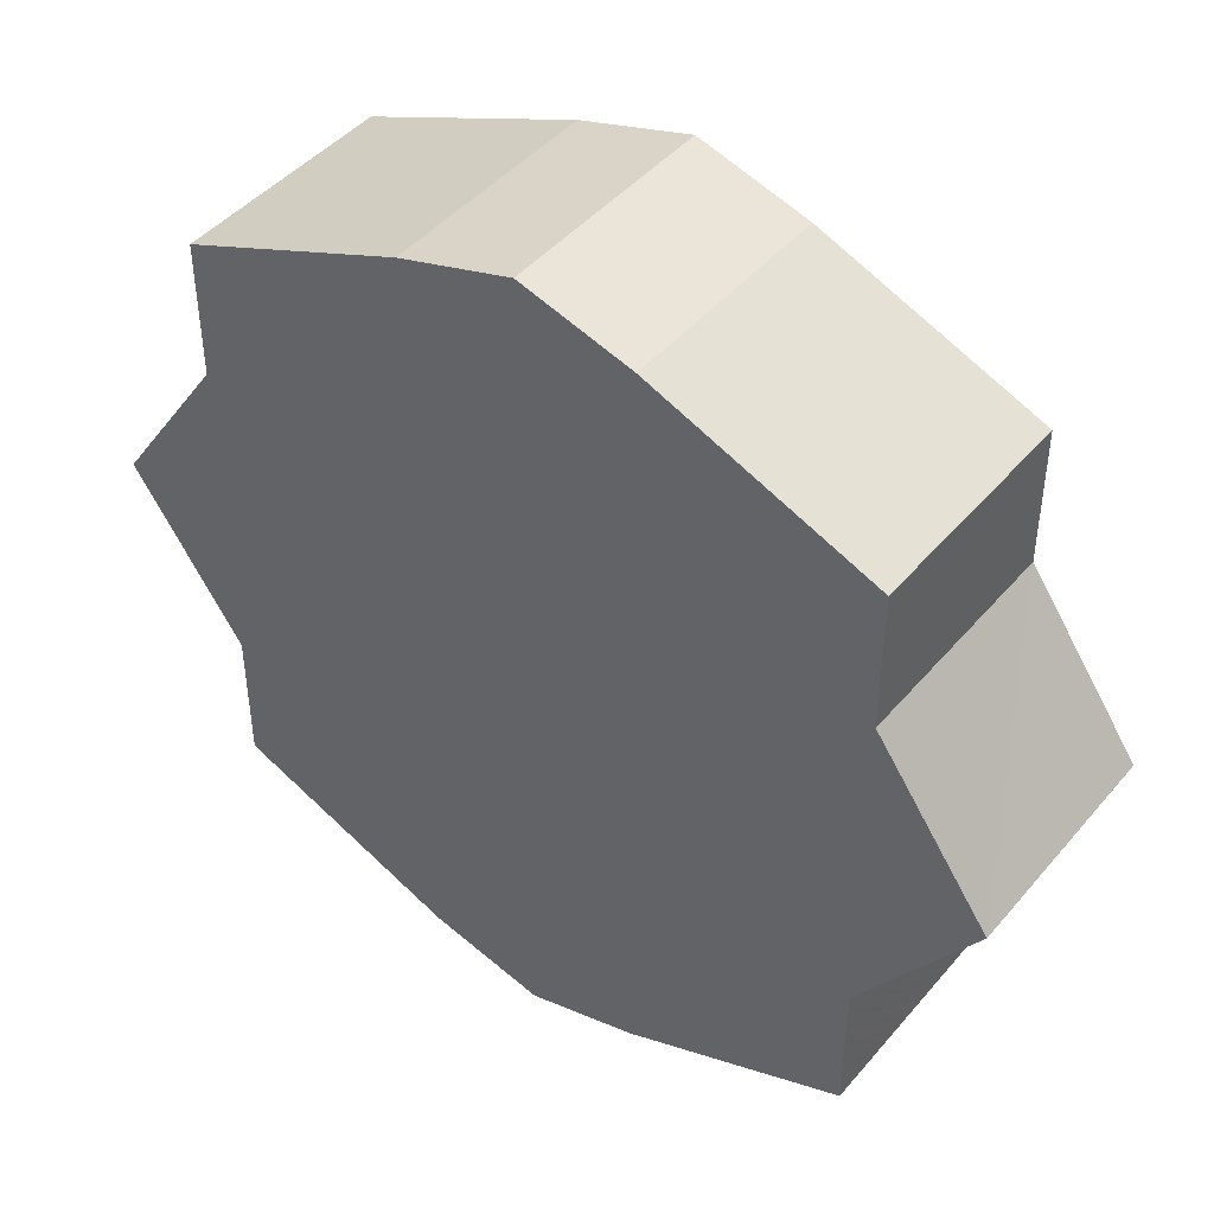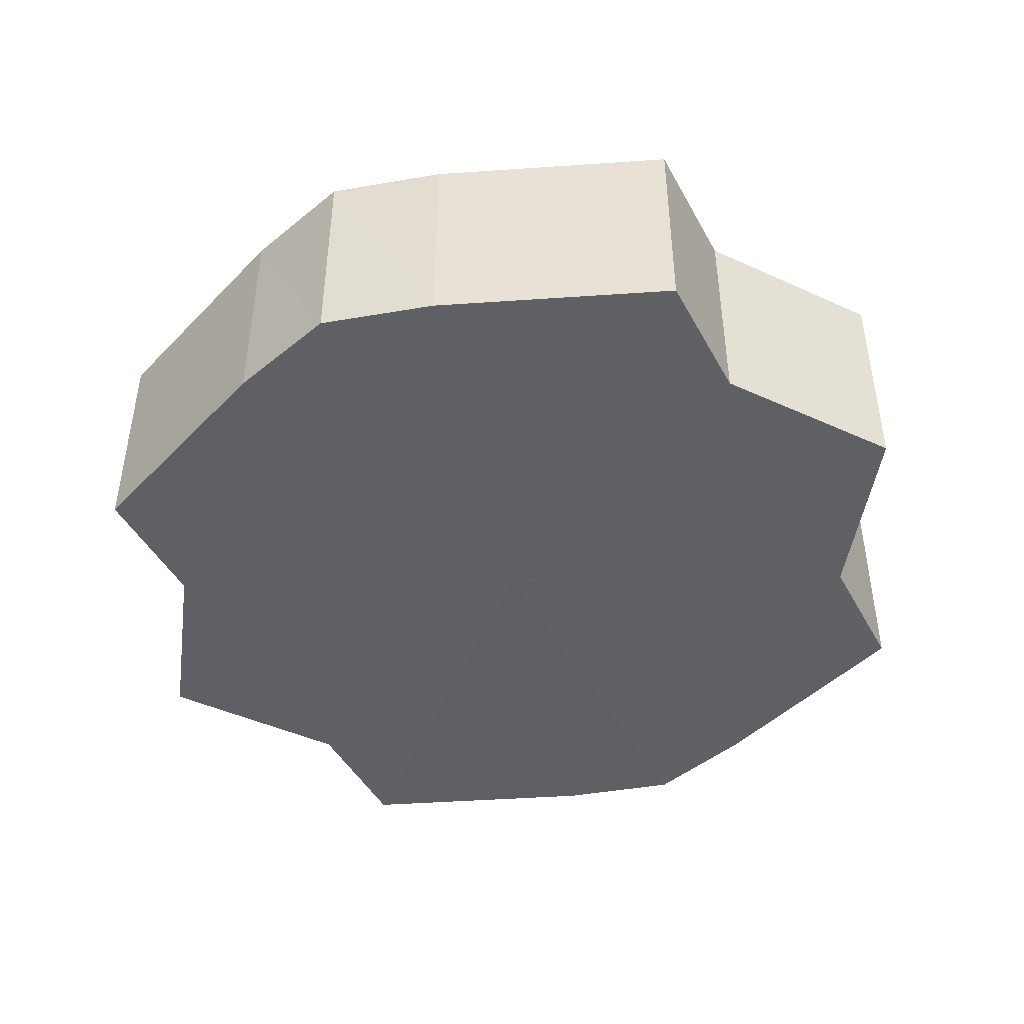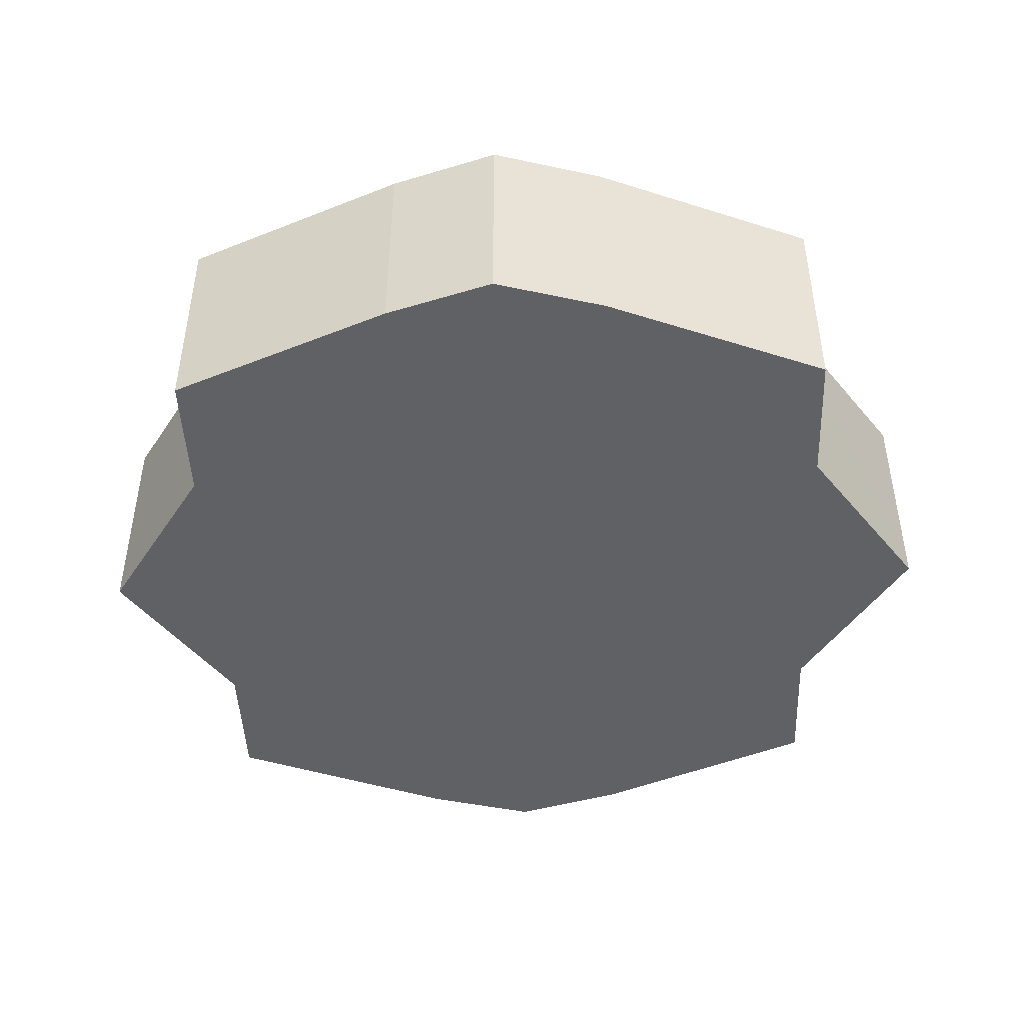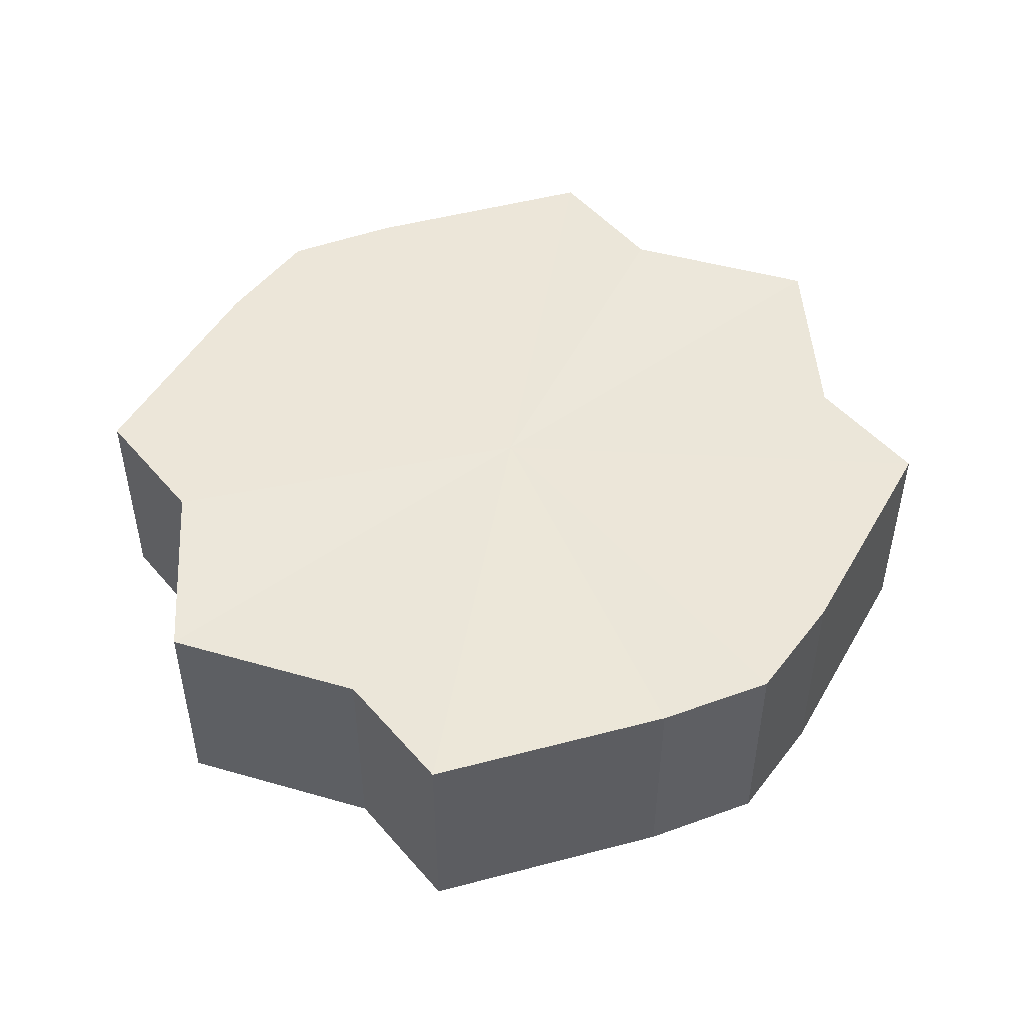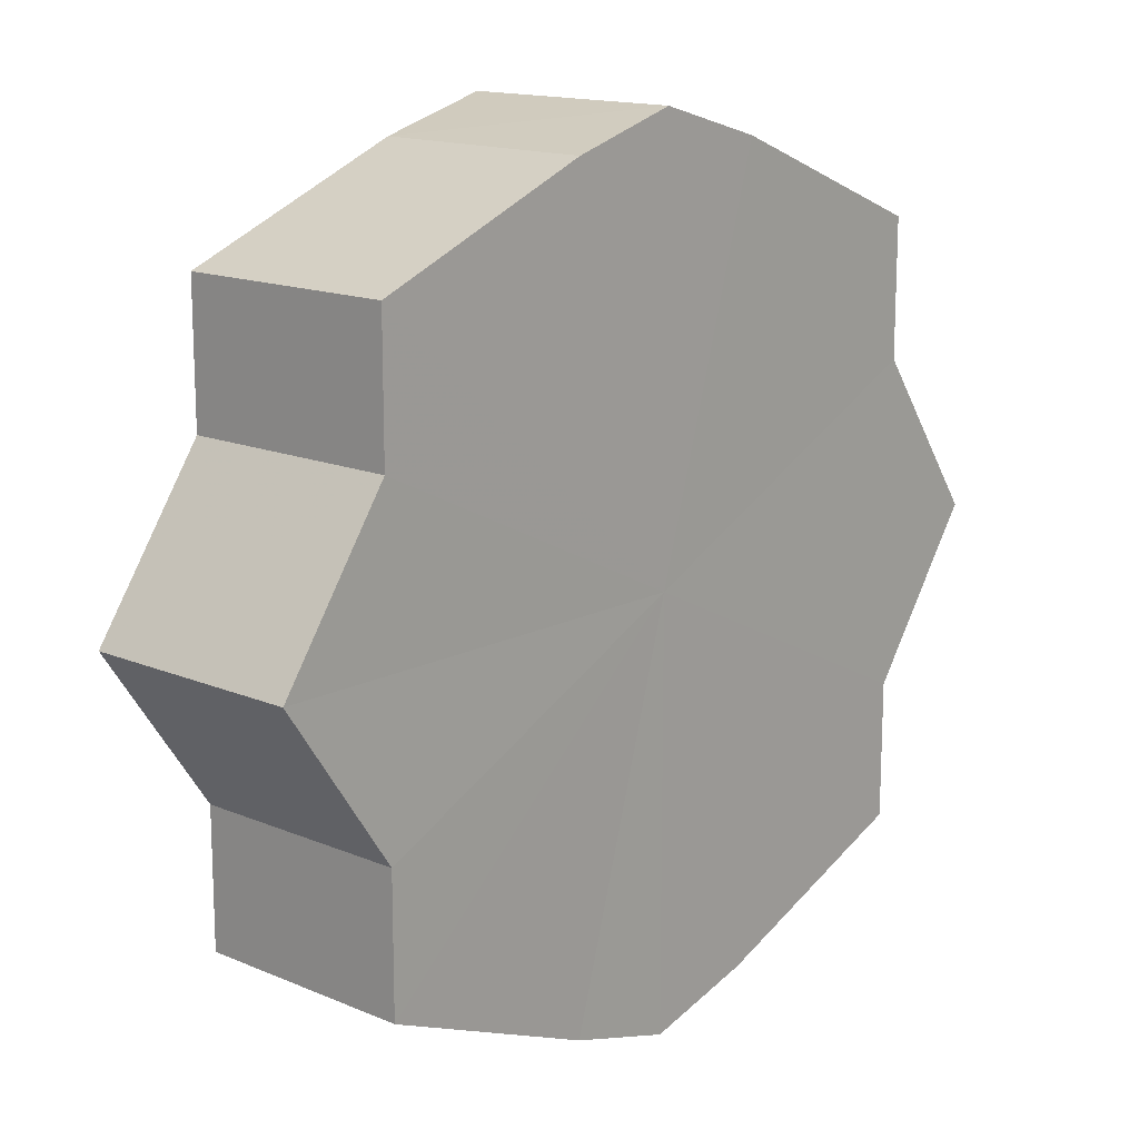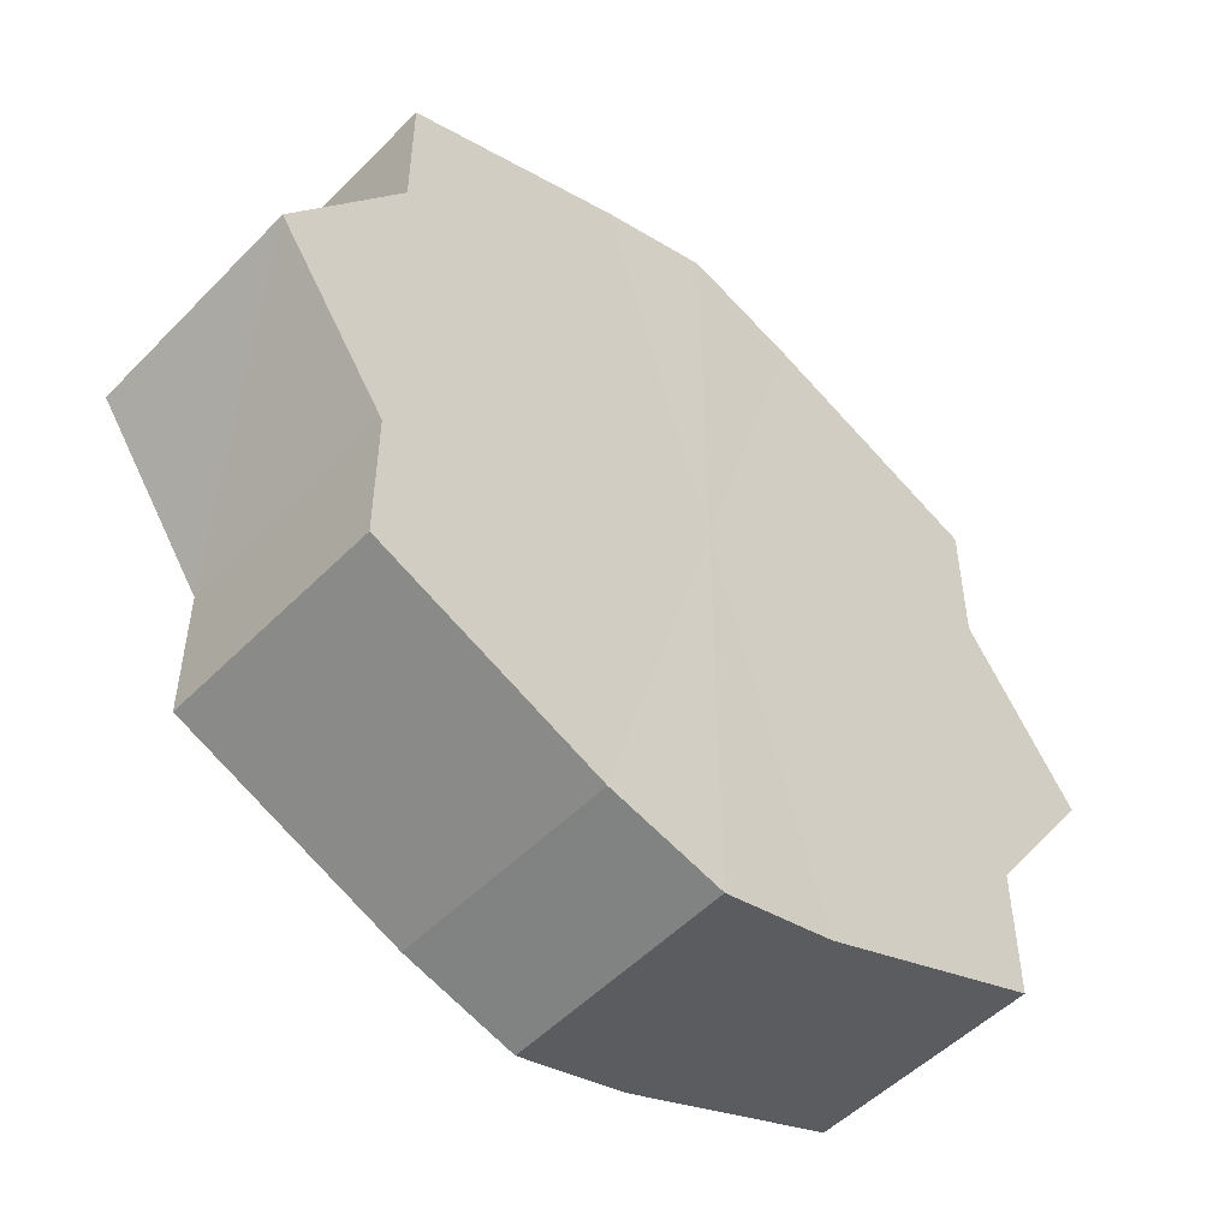
<metadata>
{"format":"obj","ext":"obj","renderer":"f3d","projection":"perspective","resolution":1024,"background":"white","views":[{"elev":44.7,"azim":37.1,"up":"+Z"},{"elev":-45.2,"azim":27.0,"up":"+Y"},{"elev":-46.2,"azim":-177.6,"up":"+Y"},{"elev":49.0,"azim":-38.5,"up":"+Y"},{"elev":14.9,"azim":-47.7,"up":"+Z"},{"elev":-51.5,"azim":-42.8,"up":"+Z"}]}
</metadata>
<code>
o 9635
v 2244 1852 10.71
v 2244 1852 10.7
v 2244 1852 10.71
v 2244 1852 10.69
v 2244 1852 10.7
v 2244 1852 10.7
v 2244 1852 10.7
v 2244 1852 10.68
v 2244 1852 10.69
v 2244 1852 10.69
v 2244 1852 10.69
v 2244 1852 10.67
v 2244 1852 10.68
v 2244 1852 10.68
v 2244 1852 10.68
v 2244 1852 10.65
v 2244 1852 10.67
v 2244 1852 10.67
v 2244 1852 10.67
v 2244 1852 10.64
v 2244 1852 10.65
v 2244 1852 10.65
v 2244 1852 10.65
v 2244 1852 10.63
v 2244 1852 10.64
v 2244 1852 10.64
v 2244 1852 10.64
v 2244 1852 10.63
v 2244 1852 10.63
v 2244 1852 10.63
v 2244 1852 10.63
v 2244 1852 10.63
v 2244 1852 10.71
v 2244 1852 10.7
v 2244 1852 10.7
v 2244 1852 10.69
v 2244 1852 10.69
v 2244 1852 10.7
v 2244 1852 10.71
v 2244 1852 10.69
v 2244 1852 10.7
v 2244 1852 10.68
v 2244 1852 10.68
v 2244 1852 10.68
v 2244 1852 10.69
v 2244 1852 10.67
v 2244 1852 10.68
v 2244 1852 10.67
v 2244 1852 10.67
v 2244 1852 10.65
v 2244 1852 10.67
v 2244 1852 10.64
v 2244 1852 10.65
v 2244 1852 10.65
v 2244 1852 10.65
v 2244 1852 10.63
v 2244 1852 10.64
v 2244 1852 10.63
v 2244 1852 10.63
v 2244 1852 10.64
v 2244 1852 10.64
v 2244 1852 10.63
v 2244 1852 10.63
v 2244 1852 10.63
v 2244 1852 10.67
v 2244 1852 10.7
v 2244 1852 10.71
v 2244 1852 10.69
v 2244 1852 10.7
v 2244 1852 10.68
v 2244 1852 10.69
v 2244 1852 10.67
v 2244 1852 10.68
v 2244 1852 10.65
v 2244 1852 10.67
v 2244 1852 10.64
v 2244 1852 10.65
v 2244 1852 10.63
v 2244 1852 10.64
v 2244 1852 10.63
v 2244 1852 10.63
v 2244 1852 10.67
v 2244 1852 10.71
v 2244 1852 10.7
v 2244 1852 10.7
v 2244 1852 10.69
v 2244 1852 10.69
v 2244 1852 10.68
v 2244 1852 10.68
v 2244 1852 10.67
v 2244 1852 10.67
v 2244 1852 10.65
v 2244 1852 10.65
v 2244 1852 10.64
v 2244 1852 10.64
v 2244 1852 10.63
v 2244 1852 10.63
v 2244 1852 10.63
f 1 2 3
f 2 4 5
f 6 1 7
f 4 8 9
f 10 6 11
f 8 12 13
f 14 10 15
f 12 16 17
f 18 14 19
f 16 20 21
f 22 18 23
f 20 24 25
f 26 22 27
f 24 28 29
f 30 26 31
f 28 30 32
f 33 34 35
f 35 36 37
f 38 39 33
f 40 41 38
f 37 42 43
f 44 45 40
f 46 47 44
f 43 48 49
f 50 51 46
f 52 53 50
f 49 54 55
f 56 57 52
f 58 59 56
f 55 60 61
f 62 63 58
f 61 64 62
f 65 66 67
f 65 68 66
f 65 67 69
f 65 70 68
f 65 69 71
f 65 72 70
f 65 71 73
f 65 74 72
f 65 73 75
f 65 76 74
f 65 75 77
f 65 78 76
f 65 77 79
f 65 80 78
f 65 79 81
f 65 81 80
f 82 83 84
f 82 85 83
f 82 84 86
f 82 87 85
f 82 86 88
f 82 89 87
f 82 88 90
f 82 91 89
f 82 90 92
f 82 93 91
f 82 92 94
f 82 95 93
f 82 94 96
f 82 97 95
f 82 96 98
f 82 98 97

</code>
